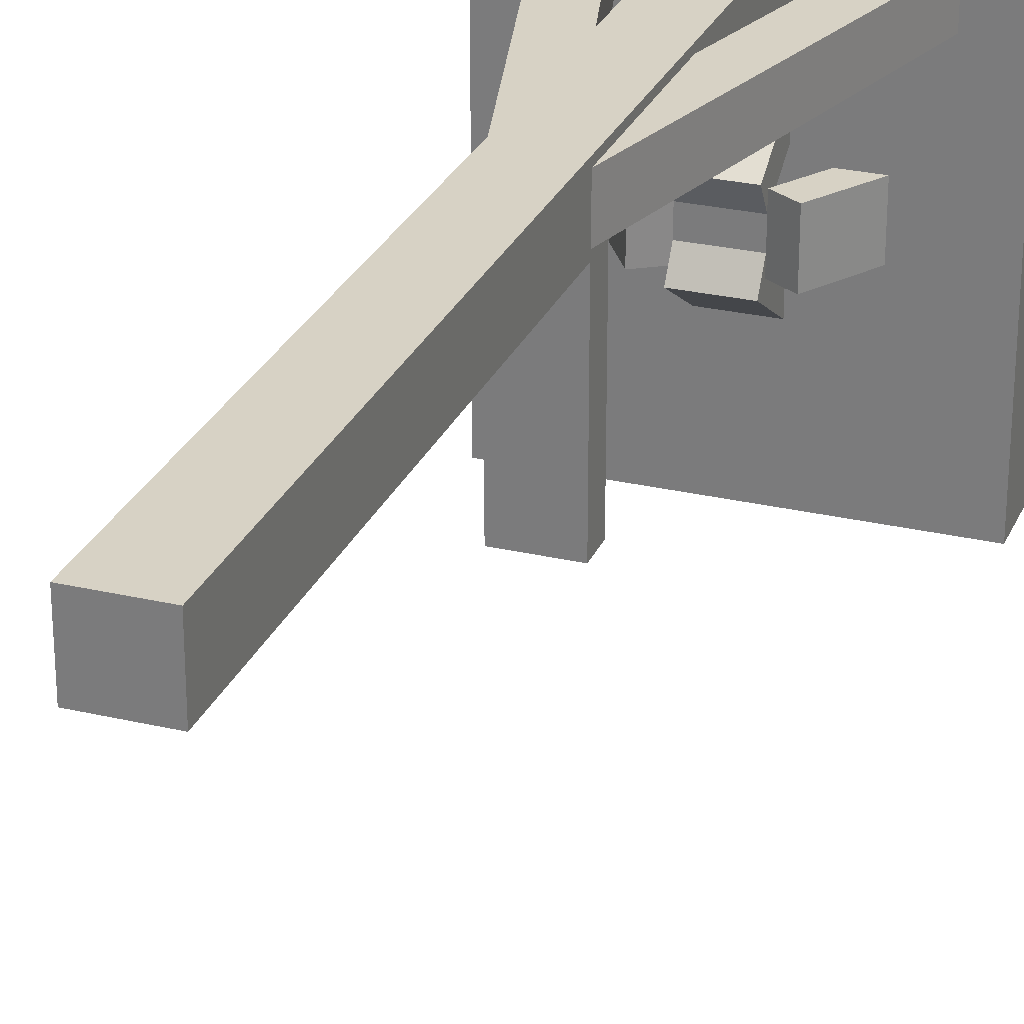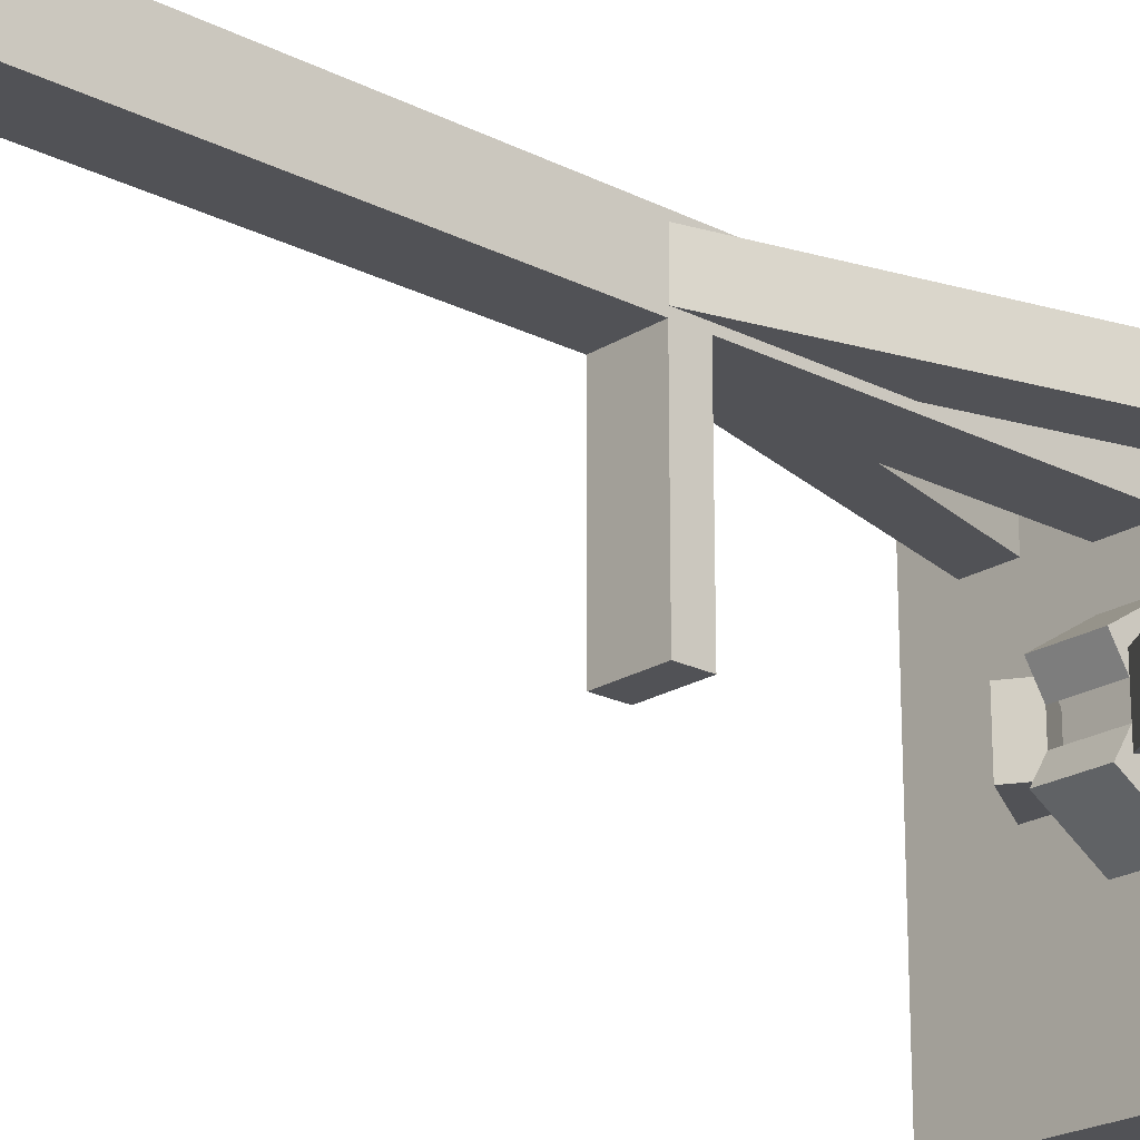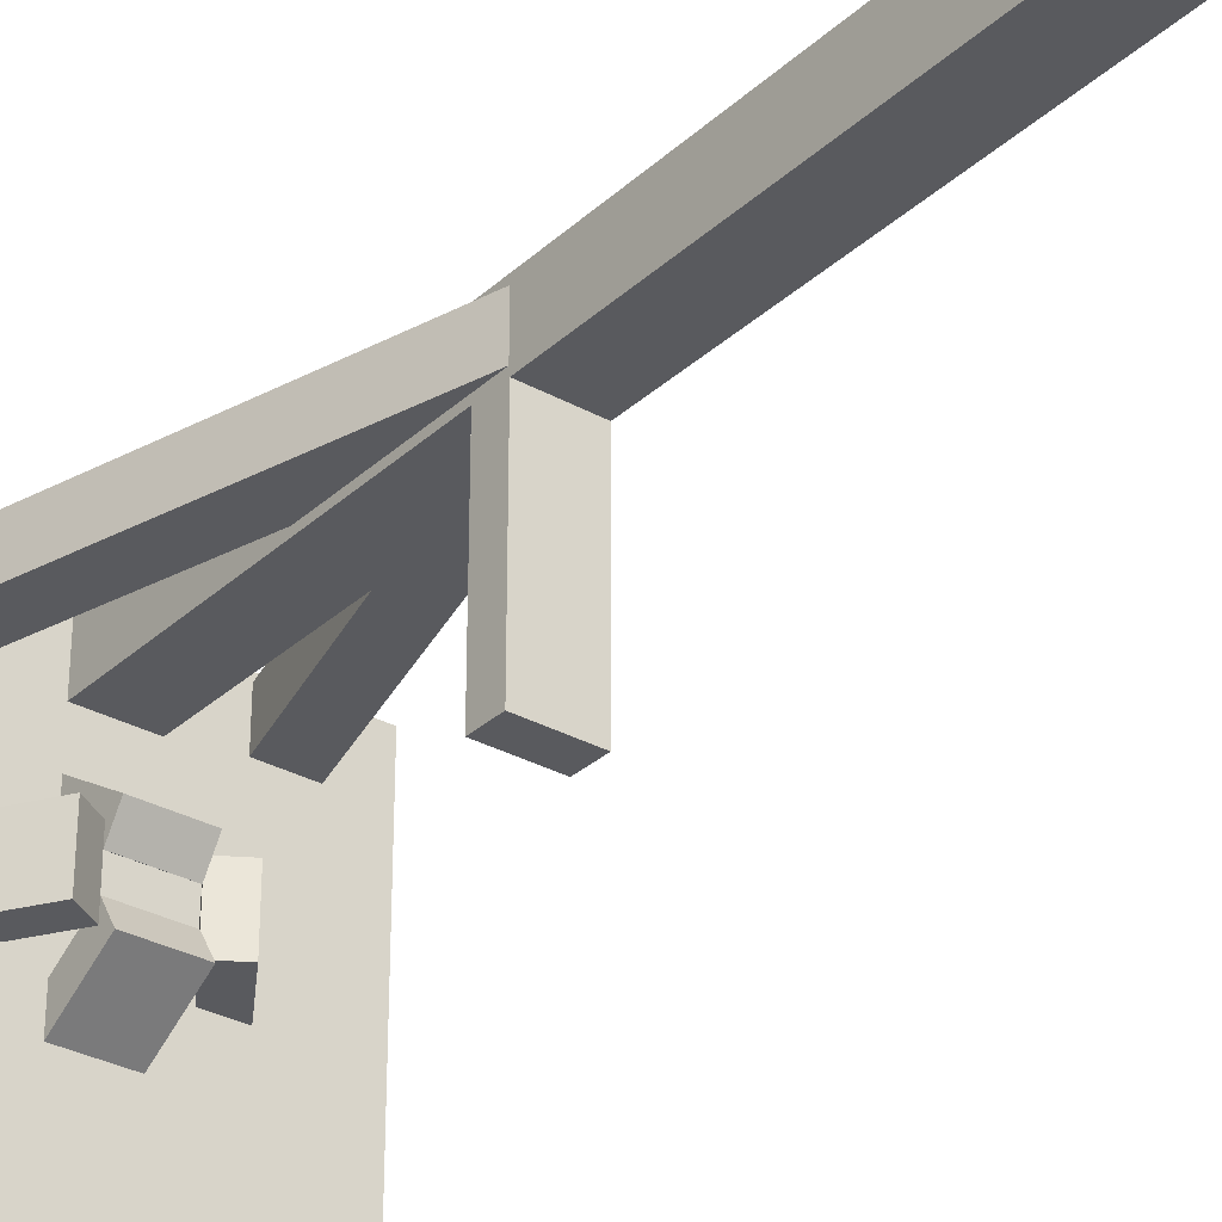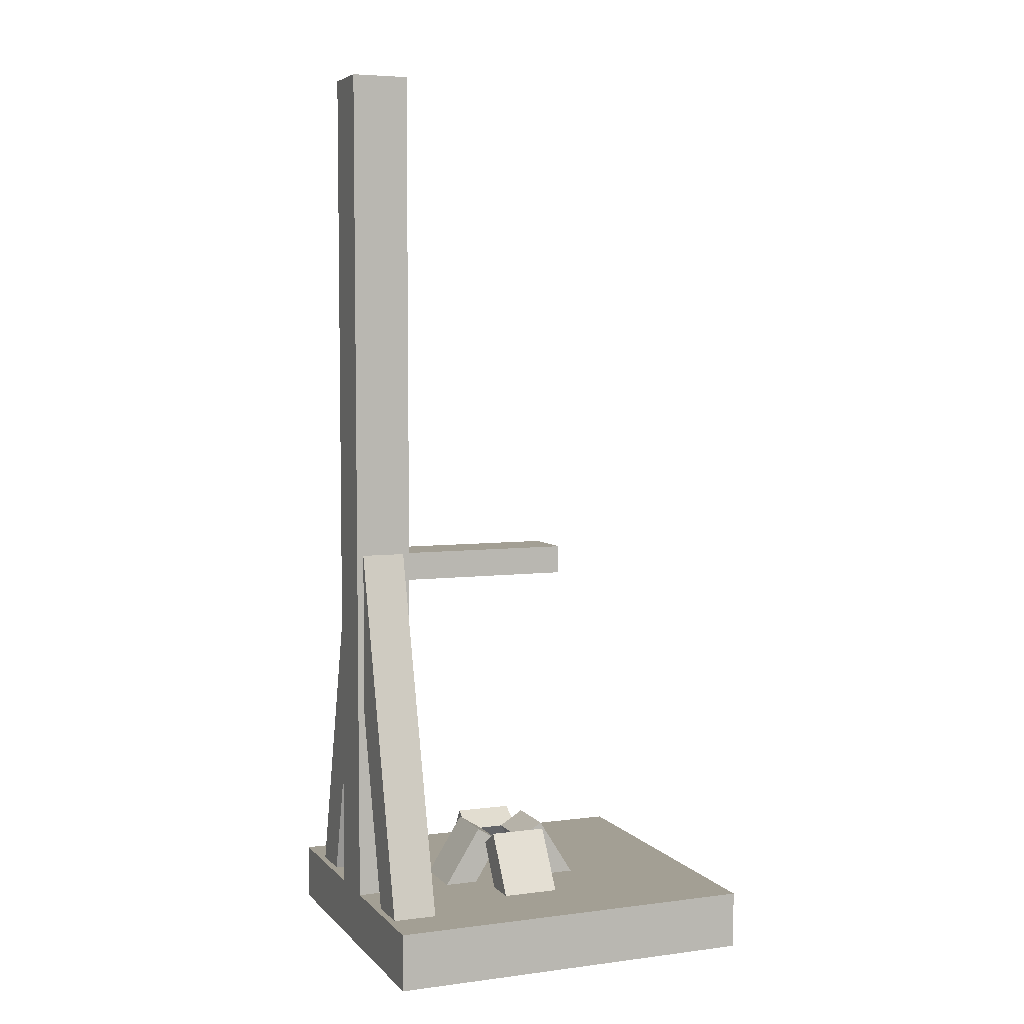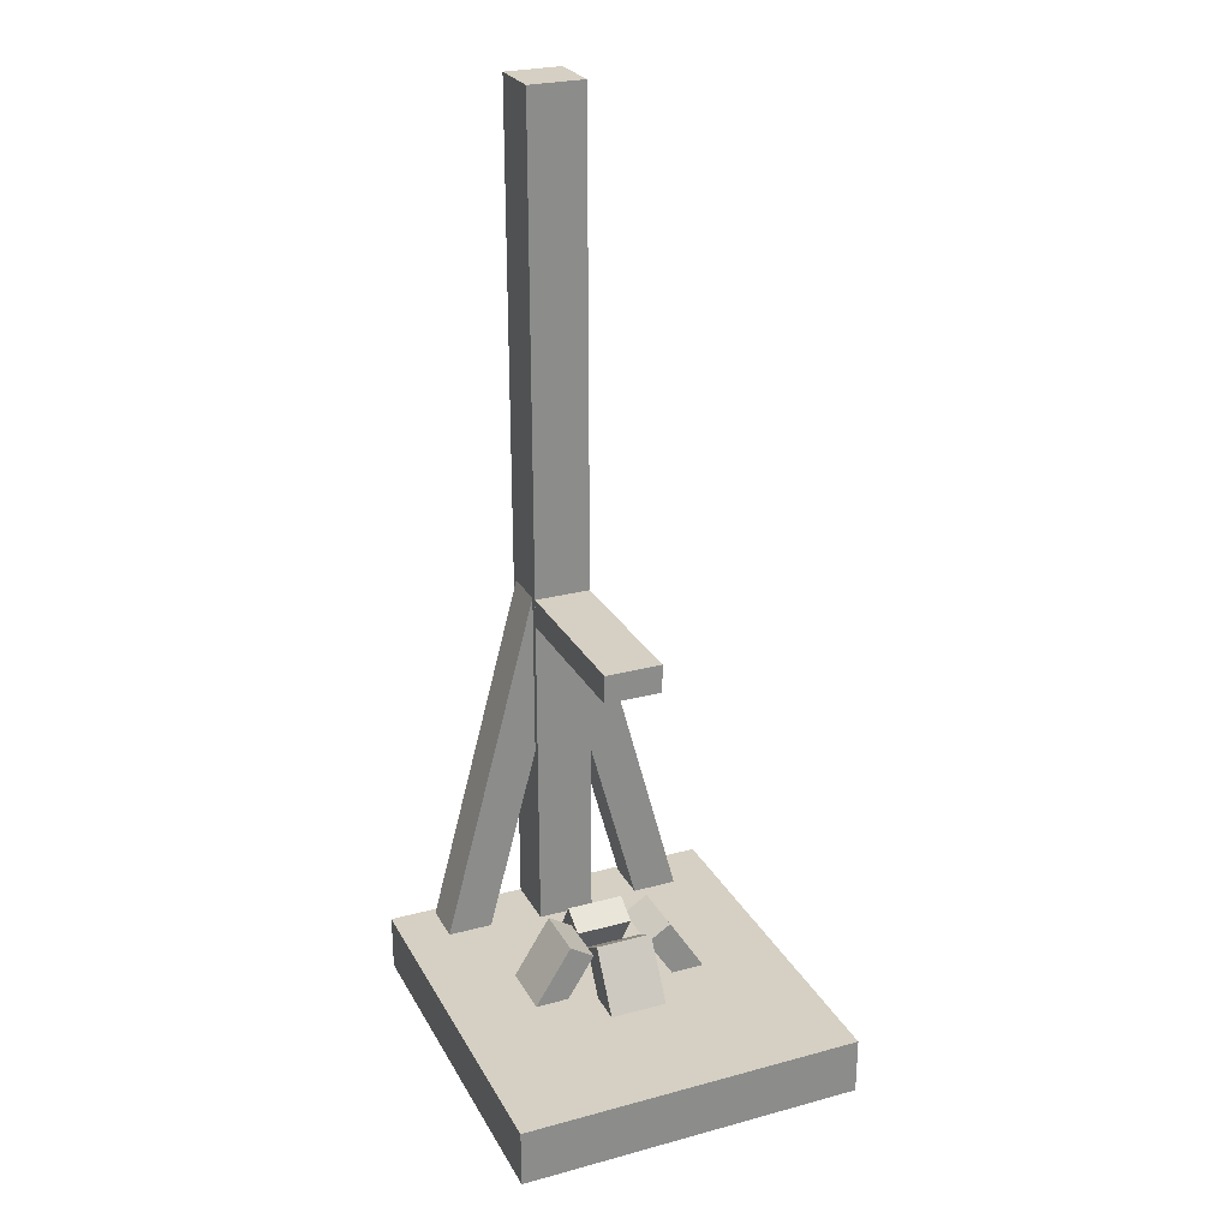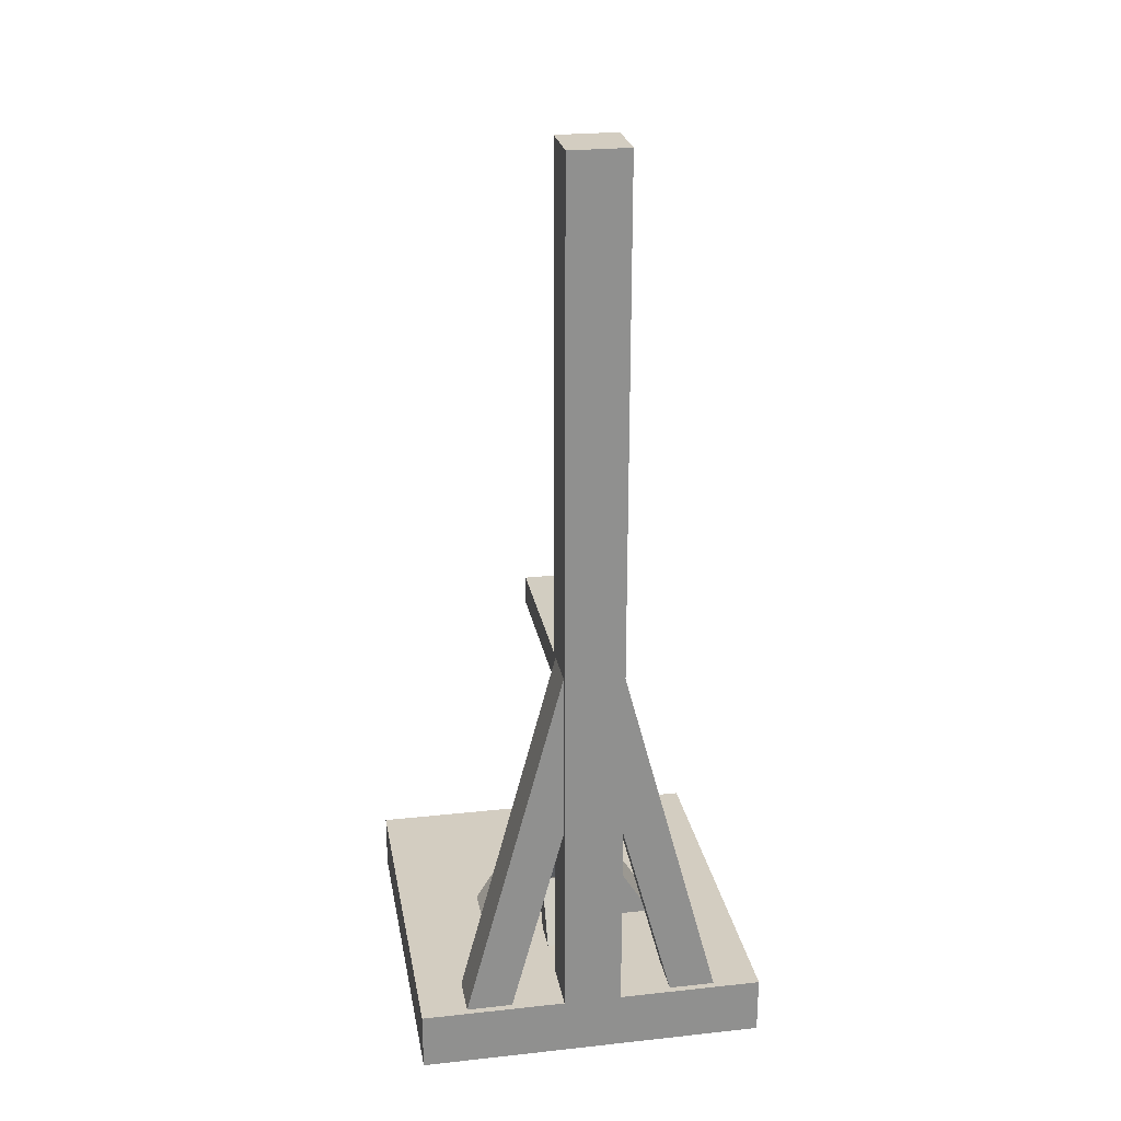
<metadata>
{"format":"obj","ext":"obj","renderer":"f3d","projection":"perspective","resolution":1024,"background":"white","views":[{"elev":27.3,"azim":-160.1,"up":"+Z"},{"elev":-21.3,"azim":-132.1,"up":"+Z"},{"elev":-31.4,"azim":141.8,"up":"+Z"},{"elev":5.4,"azim":68.1,"up":"+Y"},{"elev":26.1,"azim":156.8,"up":"+Y"},{"elev":24.8,"azim":-10.0,"up":"+Y"}]}
</metadata>
<code>
o Cube
v -0.375 -0.5 0.5
v -0.375 -0.375 0.5
v -0.375 -0.5 -0.3125
v -0.375 -0.375 -0.3125
v 0.375 -0.5 0.5
v 0.375 -0.375 0.5
v 0.375 -0.5 -0.3125
v 0.375 -0.375 -0.3125
v -0.0625 -0.5 0.5
v -0.0625 1.5 0.5
v -0.0625 -0.5 0.375
v -0.0625 1.5 0.375
v 0.0625 -0.5 0.5
v 0.0625 1.5 0.5
v 0.0625 -0.5 0.375
v 0.0625 1.5 0.375
v 0.2969 -0.4565 0.4854
v 0.04566 0.4813 0.4854
v 0.2969 -0.4565 0.3896
v 0.04566 0.4813 0.3896
v 0.2043 -0.4813 0.4854
v -0.04694 0.4565 0.4854
v 0.2043 -0.4813 0.3896
v -0.04694 0.4565 0.3896
v -0.2969 -0.4565 0.4854
v -0.04566 0.4813 0.4854
v -0.2969 -0.4565 0.3896
v -0.04566 0.4813 0.3896
v -0.2043 -0.4813 0.4854
v 0.04694 0.4565 0.4854
v -0.2043 -0.4813 0.3896
v 0.04694 0.4565 0.3896
v -0.0625 -0.4066 0.3046
v -0.0625 -0.2477 0.205
v 0.0625 -0.4066 0.3046
v 0.0625 -0.2477 0.205
v -0.0625 -0.4398 0.2517
v -0.0625 -0.2809 0.152
v 0.0625 -0.2809 0.152
v 0.0625 -0.4398 0.2517
v -0.0625 -0.4066 -0.0546
v -0.0625 -0.2477 0.04503
v 0.0625 -0.4066 -0.0546
v 0.0625 -0.2477 0.04503
v -0.0625 -0.4398 -0.001654
v -0.0625 -0.2809 0.09798
v 0.0625 -0.2809 0.09798
v 0.0625 -0.4398 -0.001654
v -0.2151 -0.4066 0.0625
v -0.1155 -0.2477 0.0625
v -0.2151 -0.4066 0.1875
v -0.1155 -0.2477 0.1875
v -0.1622 -0.4398 0.0625
v -0.06255 -0.2809 0.0625
v -0.06255 -0.2809 0.1875
v -0.1622 -0.4398 0.1875
v 0.215 -0.4066 0.0625
v 0.1153 -0.2477 0.0625
v 0.215 -0.4066 0.1875
v 0.1153 -0.2477 0.1875
v 0.162 -0.4398 0.0625
v 0.0624 -0.2809 0.0625
v 0.0624 -0.2809 0.1875
v 0.162 -0.4398 0.1875
v -0.06251 0.4203 0.375
v -0.06251 0.4202 -6e-06
v 0.06249 0.4203 0.375
v 0.06249 0.4202 -6e-06
v -0.06251 0.3578 0.375
v -0.06251 0.3577 6e-06
v 0.06249 0.3577 6e-06
v 0.06249 0.3578 0.375
f 1 2 4 3
f 3 4 8 7
f 7 8 6 5
f 5 6 2 1
f 3 7 5 1
f 8 4 2 6
f 9 10 12 11
f 11 12 16 15
f 15 16 14 13
f 13 14 10 9
f 11 15 13 9
f 16 12 10 14
f 17 19 20 18
f 19 23 24 20
f 23 21 22 24
f 21 17 18 22
f 19 17 21 23
f 24 22 18 20
f 25 26 28 27
f 27 28 32 31
f 31 32 30 29
f 29 30 26 25
f 27 31 29 25
f 32 28 26 30
f 36 34 33 35
f 39 40 37 38
f 35 40 39 36
f 34 38 37 33
f 33 37 40 35
f 36 39 38 34
f 44 43 41 42
f 47 46 45 48
f 43 44 47 48
f 42 41 45 46
f 41 43 48 45
f 44 42 46 47
f 52 50 49 51
f 55 56 53 54
f 51 56 55 52
f 50 54 53 49
f 49 53 56 51
f 52 55 54 50
f 60 59 57 58
f 63 62 61 64
f 59 60 63 64
f 58 57 61 62
f 57 59 64 61
f 60 58 62 63
f 68 66 65 67
f 71 72 69 70
f 67 72 71 68
f 66 70 69 65
f 65 69 72 67
f 68 71 70 66

</code>
